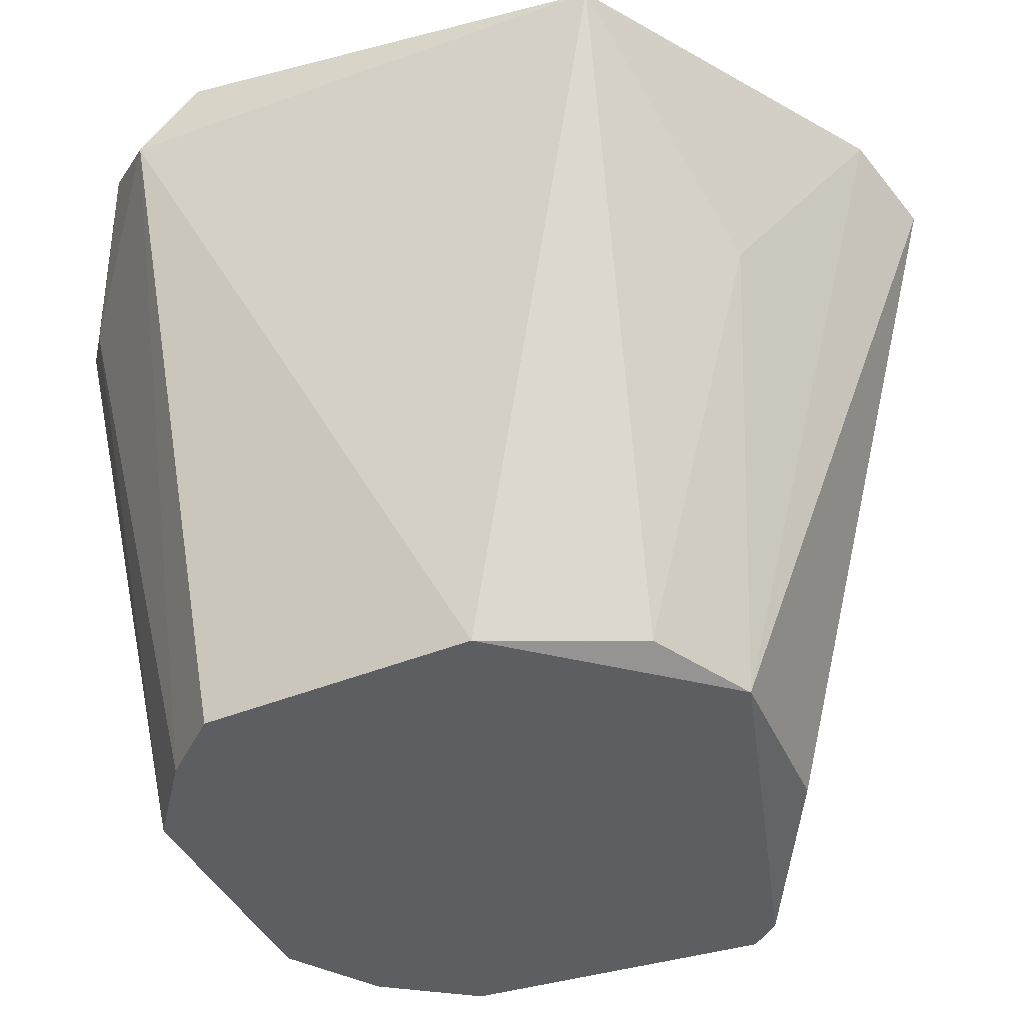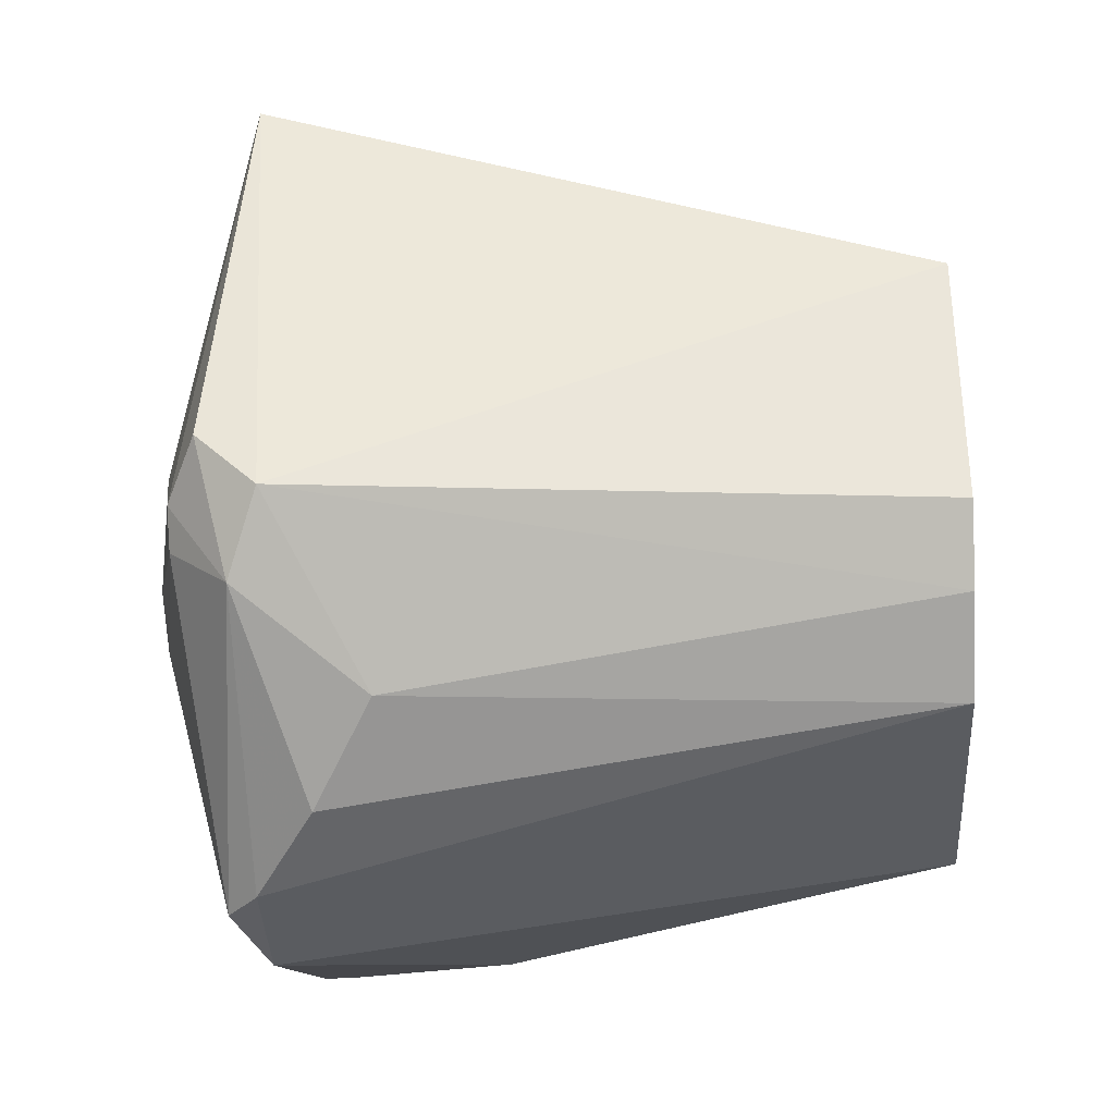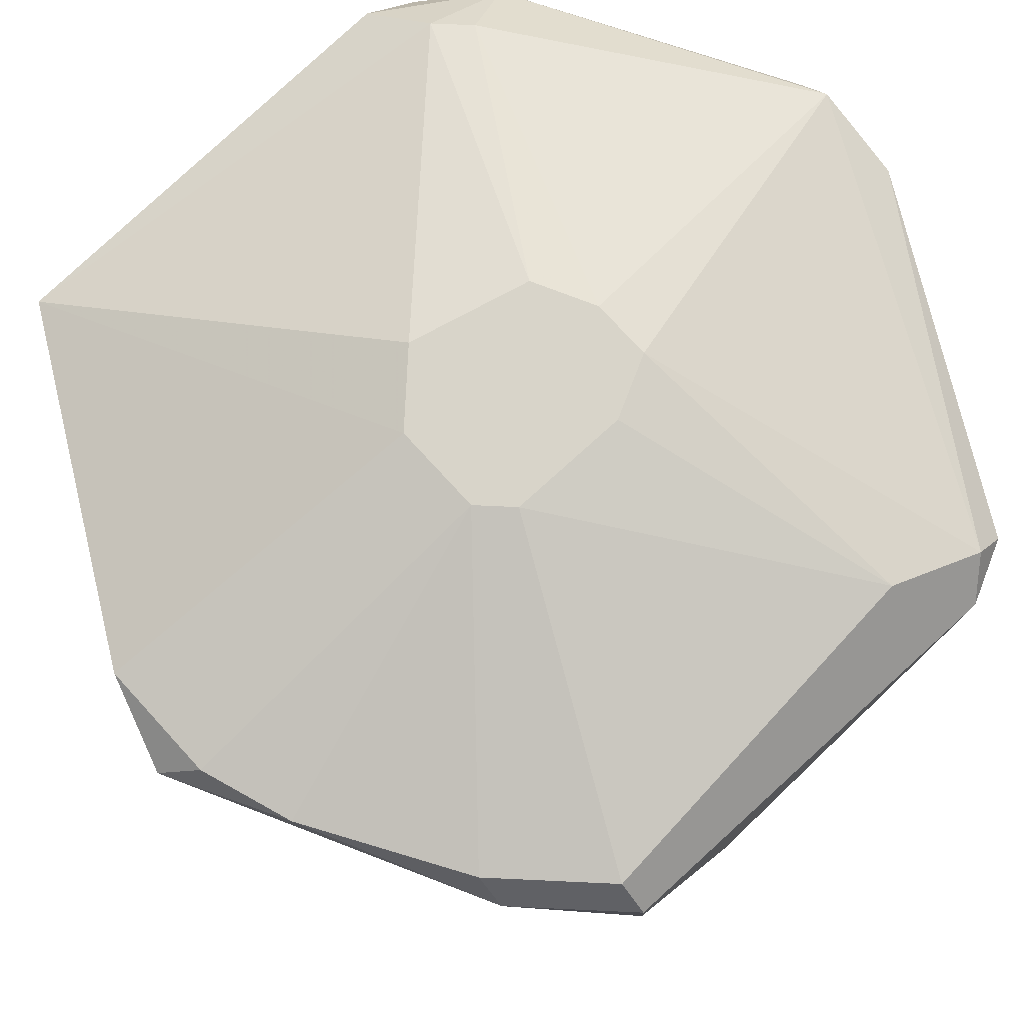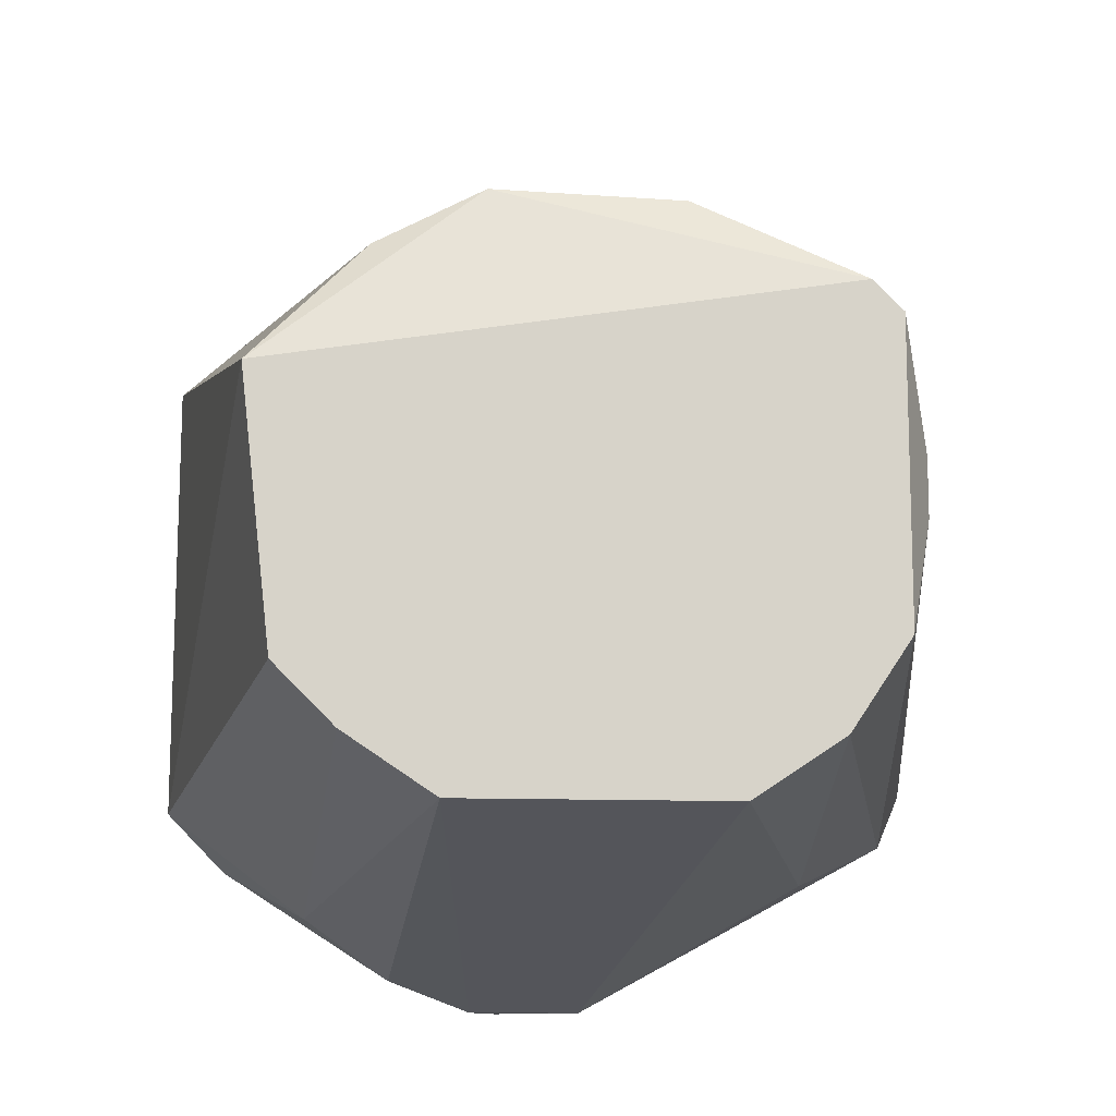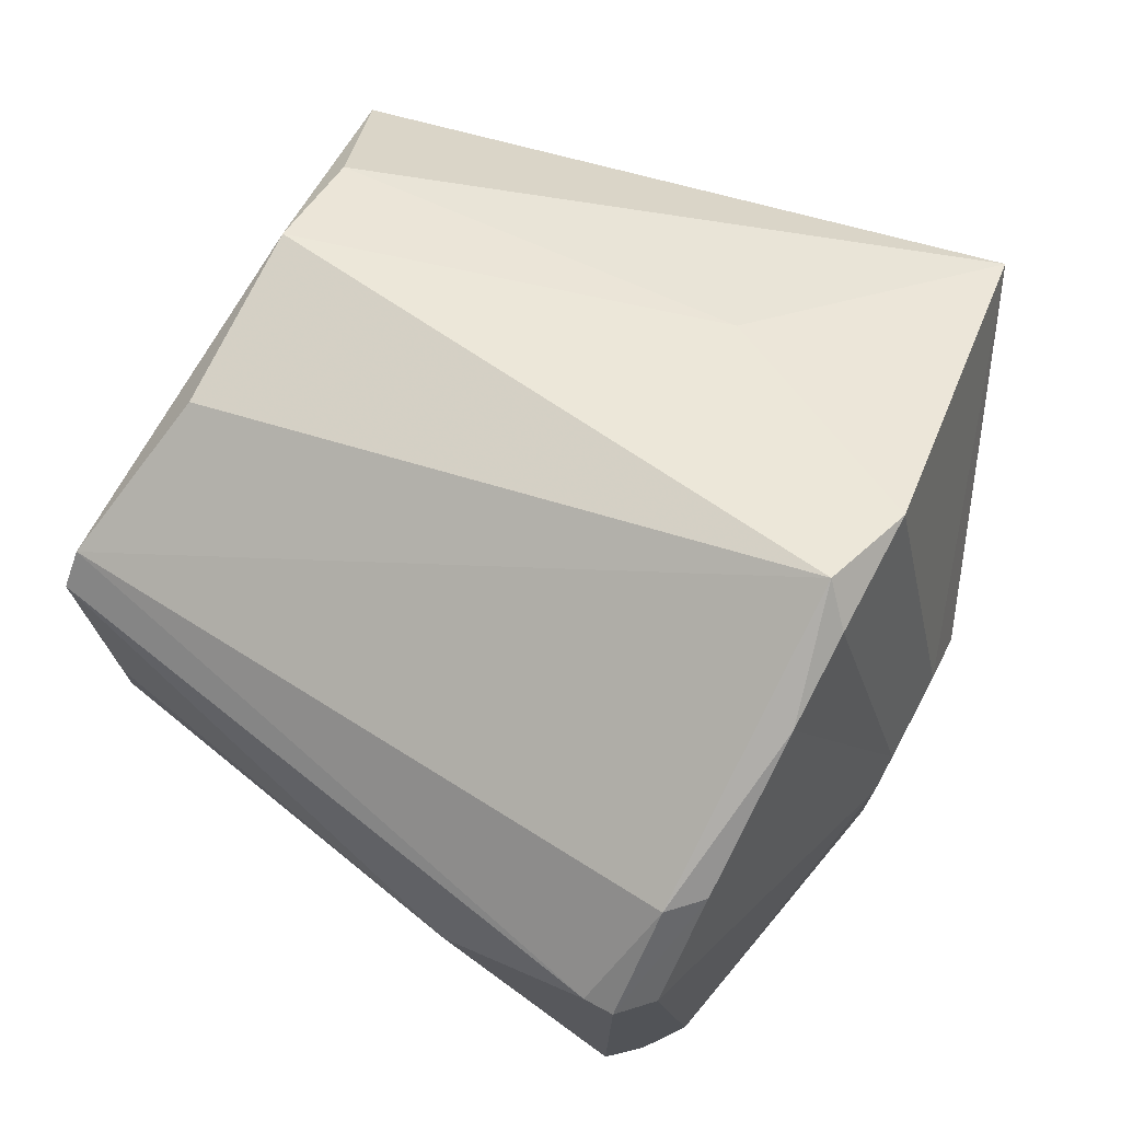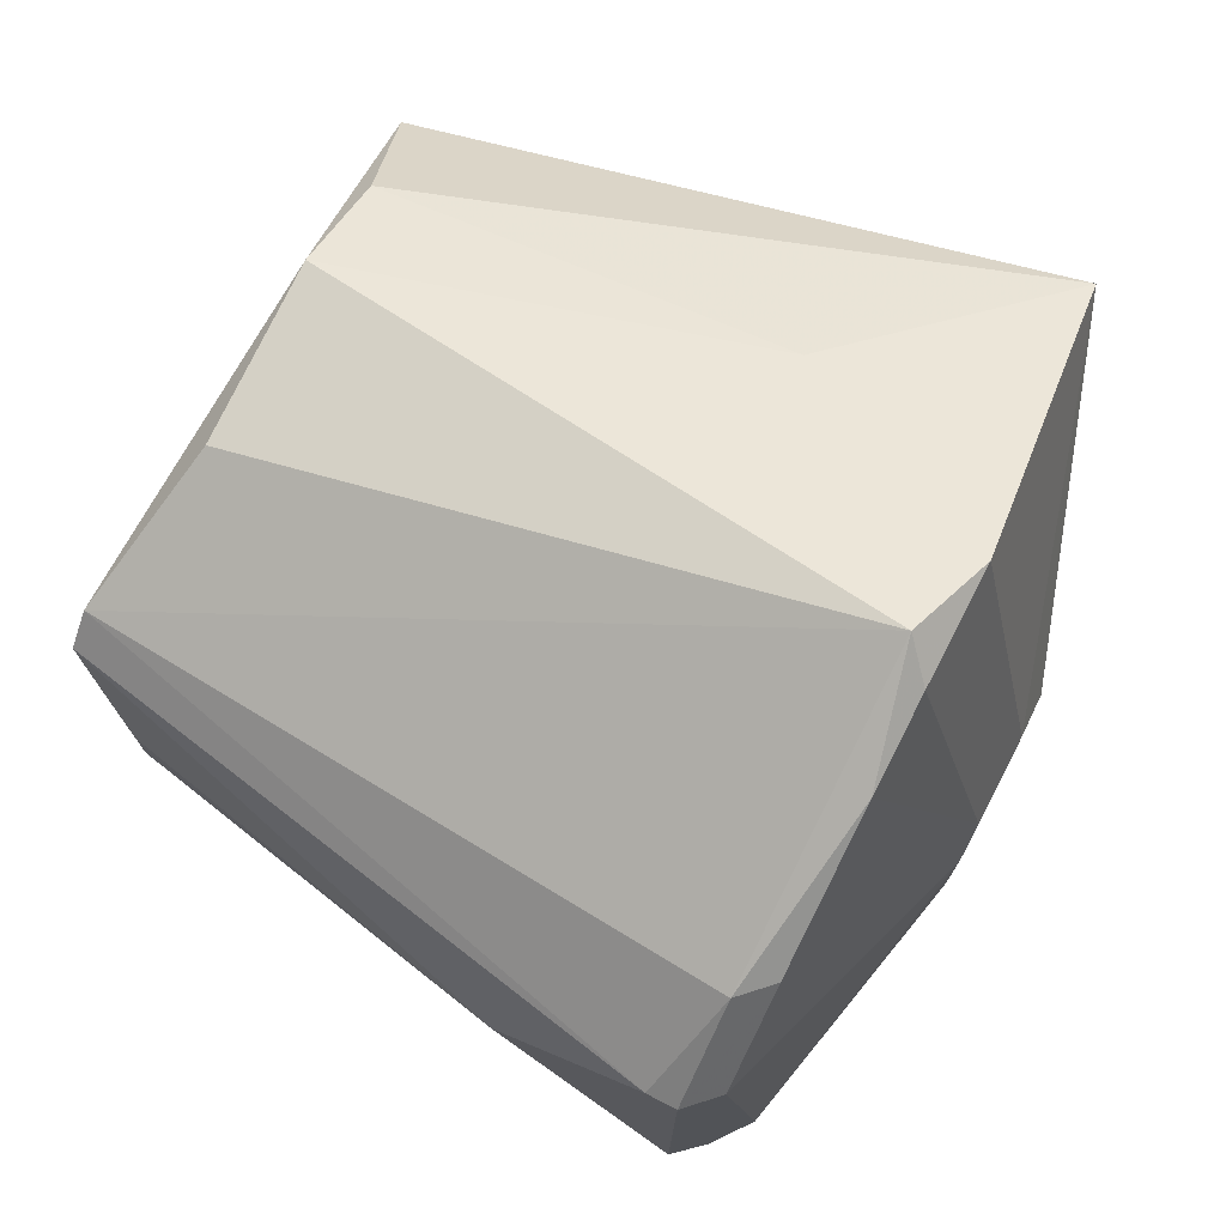
<metadata>
{"format":"obj","ext":"obj","renderer":"f3d","projection":"perspective","resolution":1024,"background":"white","views":[{"elev":-37.7,"azim":112.0,"up":"+Z"},{"elev":-39.4,"azim":92.9,"up":"+Y"},{"elev":75.6,"azim":-132.4,"up":"+Z"},{"elev":-12.4,"azim":175.2,"up":"+Y"},{"elev":74.5,"azim":-61.9,"up":"+Y"},{"elev":74.7,"azim":-62.6,"up":"+Y"}]}
</metadata>
<code>
v 0.005082 0.008696 -0.004292
v -0.006318 -0.006321 -0.01693
v 0.009025 -0.007936 0.00084
v -0.008741 0.008218 0.00084
v 0.008216 0.002563 -0.01693
v -0.007128 0.004987 -0.01693
v 0.01064 0.006602 0.00084
v 0.000947 -0.01198 0.001648
v 0.00337 -0.007936 -0.01693
v -0.002279 -0.001472 0.004072
v -0.000665 0.01226 0.00084
v -0.01117 -0.005509 0.00084
v 0.002283 0.007418 -0.01589
v -0.01117 0.002563 -0.004008
v 0.01064 -0.006321 3.2e-05
v 0.007409 -0.004703 -0.01693
v 0.002563 0.000947 0.004072
v -0.001472 -0.01198 0.00084
v -0.007934 -0.003894 -0.01693
v 0.009025 -0.005509 0.002456
v -0.01036 0.005794 0.001648
v -0.01036 -0.007125 0.00084
v -0.003895 -0.007936 -0.01693
v 0.006602 -0.009549 -0.002394
v 0.001754 0.01145 0.001648
v -0.009551 -0.003894 0.002456
v -0.002769 0.007306 -0.01574
v -0.01117 0.005794 3.2e-05
v -0.001472 0.002563 0.004072
v -0.007128 -0.008742 -0.004816
v -0.007934 0.004178 -0.01693
v 0.00516 0.005927 -0.01583
v -0.001472 -0.003087 0.004072
v -0.003895 0.01064 0.001648
v 0.004179 -0.01117 -0.000776
v -0.008741 -0.000663 -0.01532
v 0.01064 -0.004703 0.001648
v -0.01036 -0.006321 0.001648
v 0.001754 -0.01198 0.00084
v 0.001754 -0.002279 0.004072
v -0.01036 -0.007125 3.2e-05
v 0.005793 -0.006321 -0.01693
v -0.002279 0.001756 0.004072
v 0.008216 -0.006321 0.002456
v -0.007934 0.008218 0.001648
v 0.000947 0.002563 0.004072
v -0.01117 0.005794 0.00084
v -0.001472 0.01145 0.001648
v -0.008741 0.000947 -0.01532
v 0.00014 -0.003087 0.004072
f 44 40 50
f 5 2 6
f 2 5 9
f 6 4 11
f 5 6 13
f 5 7 15
f 9 5 16
f 5 15 16
f 6 2 19
f 7 17 20
f 2 9 23
f 9 18 23
f 15 3 24
f 7 1 25
f 1 13 25
f 13 11 25
f 6 11 27
f 13 6 27
f 11 13 27
f 4 6 28
f 14 12 28
f 10 17 29
f 2 23 30
f 23 18 30
f 6 19 31
f 28 6 31
f 14 28 31
f 1 7 32
f 7 5 32
f 5 13 32
f 13 1 32
f 17 10 33
f 10 26 33
f 11 4 34
f 24 3 35
f 9 24 35
f 12 14 36
f 19 12 36
f 31 19 36
f 3 15 37
f 15 7 37
f 20 3 37
f 7 20 37
f 18 8 38
f 12 22 38
f 22 18 38
f 26 12 38
f 8 33 38
f 33 26 38
f 3 8 39
f 18 9 39
f 8 18 39
f 35 3 39
f 9 35 39
f 20 17 40
f 17 33 40
f 19 2 41
f 12 19 41
f 22 12 41
f 18 22 41
f 2 30 41
f 30 18 41
f 9 16 42
f 16 15 42
f 24 9 42
f 15 24 42
f 26 10 43
f 21 26 43
f 10 29 43
f 8 3 44
f 3 20 44
f 20 40 44
f 34 4 45
f 29 34 45
f 21 43 45
f 43 29 45
f 17 7 46
f 7 25 46
f 29 17 46
f 25 29 46
f 26 21 47
f 12 26 47
f 4 28 47
f 28 12 47
f 45 4 47
f 21 45 47
f 25 11 48
f 29 25 48
f 11 34 48
f 34 29 48
f 14 31 49
f 36 14 49
f 31 36 49
f 33 8 50
f 40 33 50
f 8 44 50

</code>
